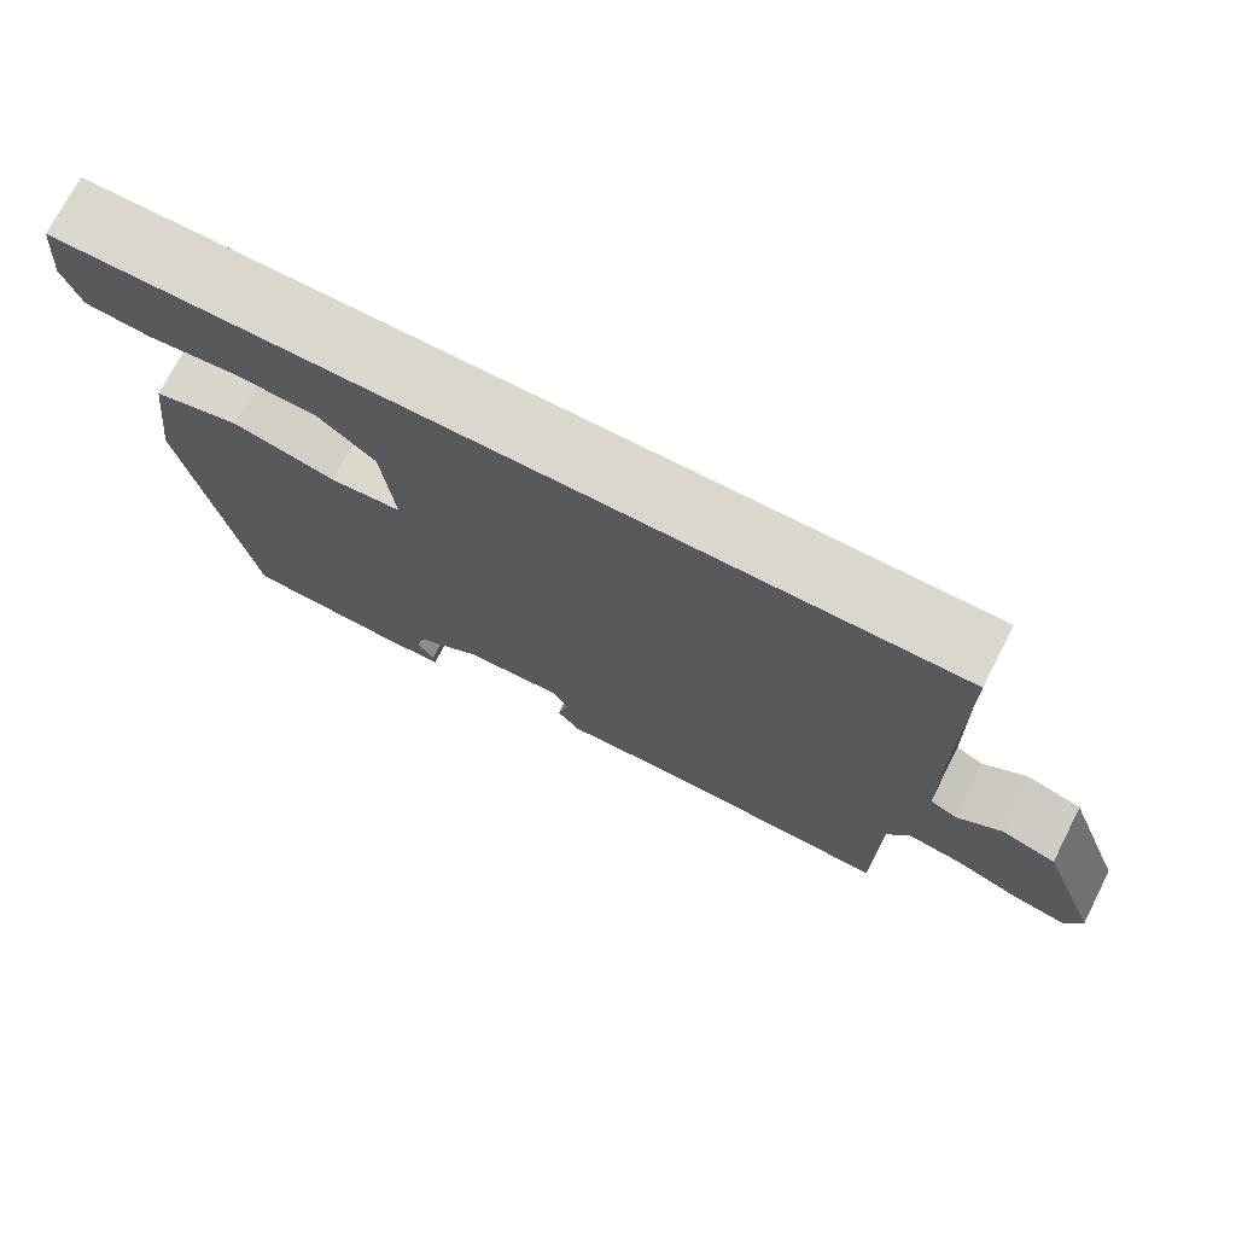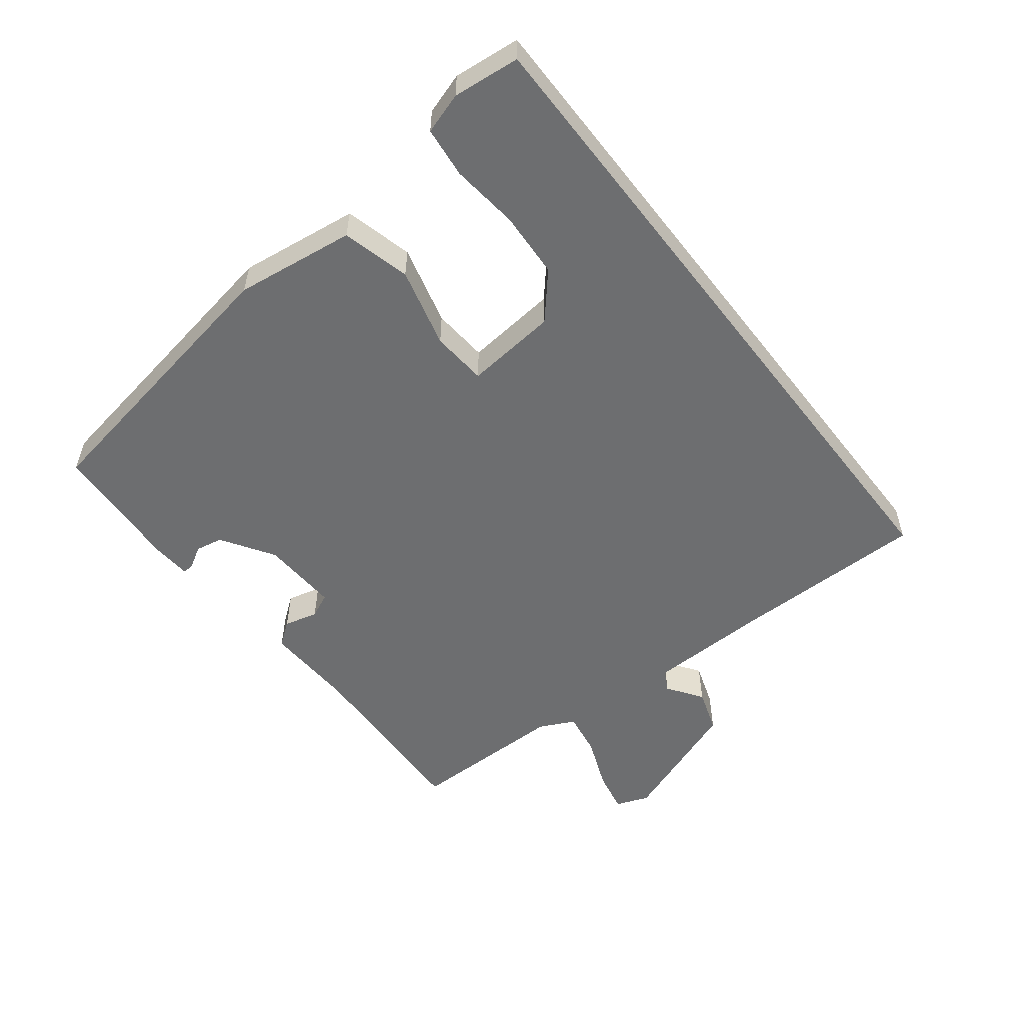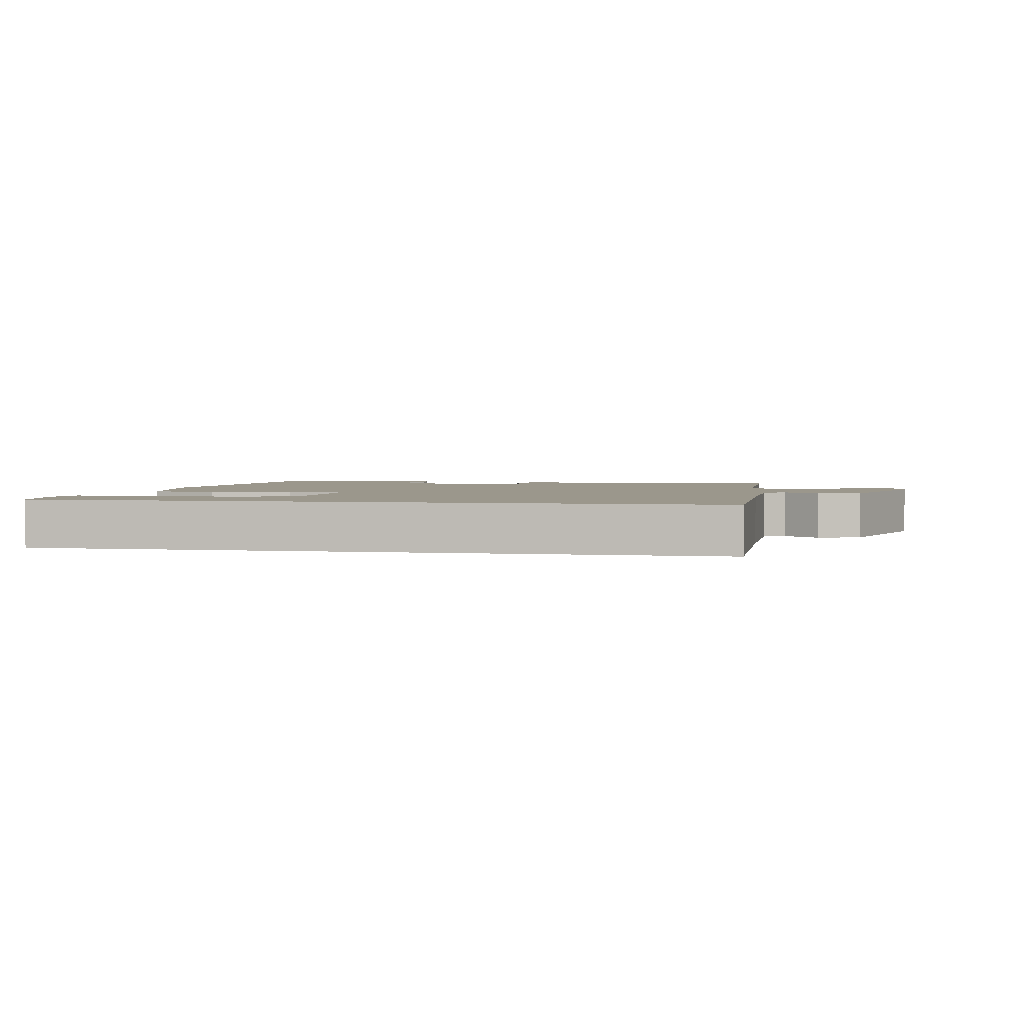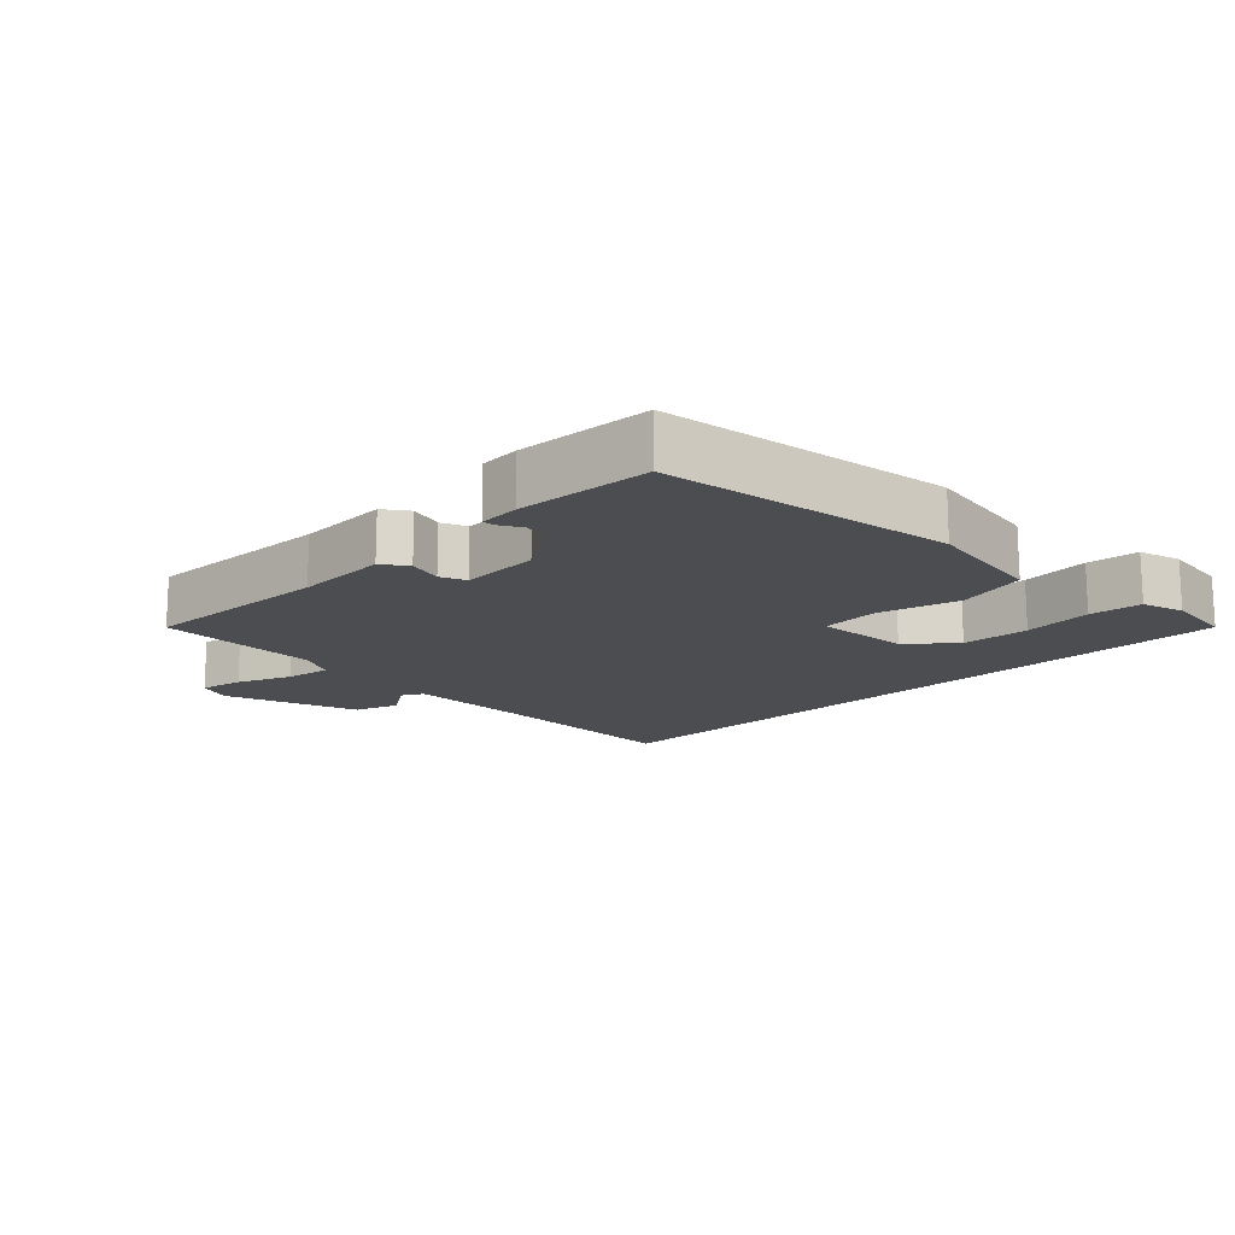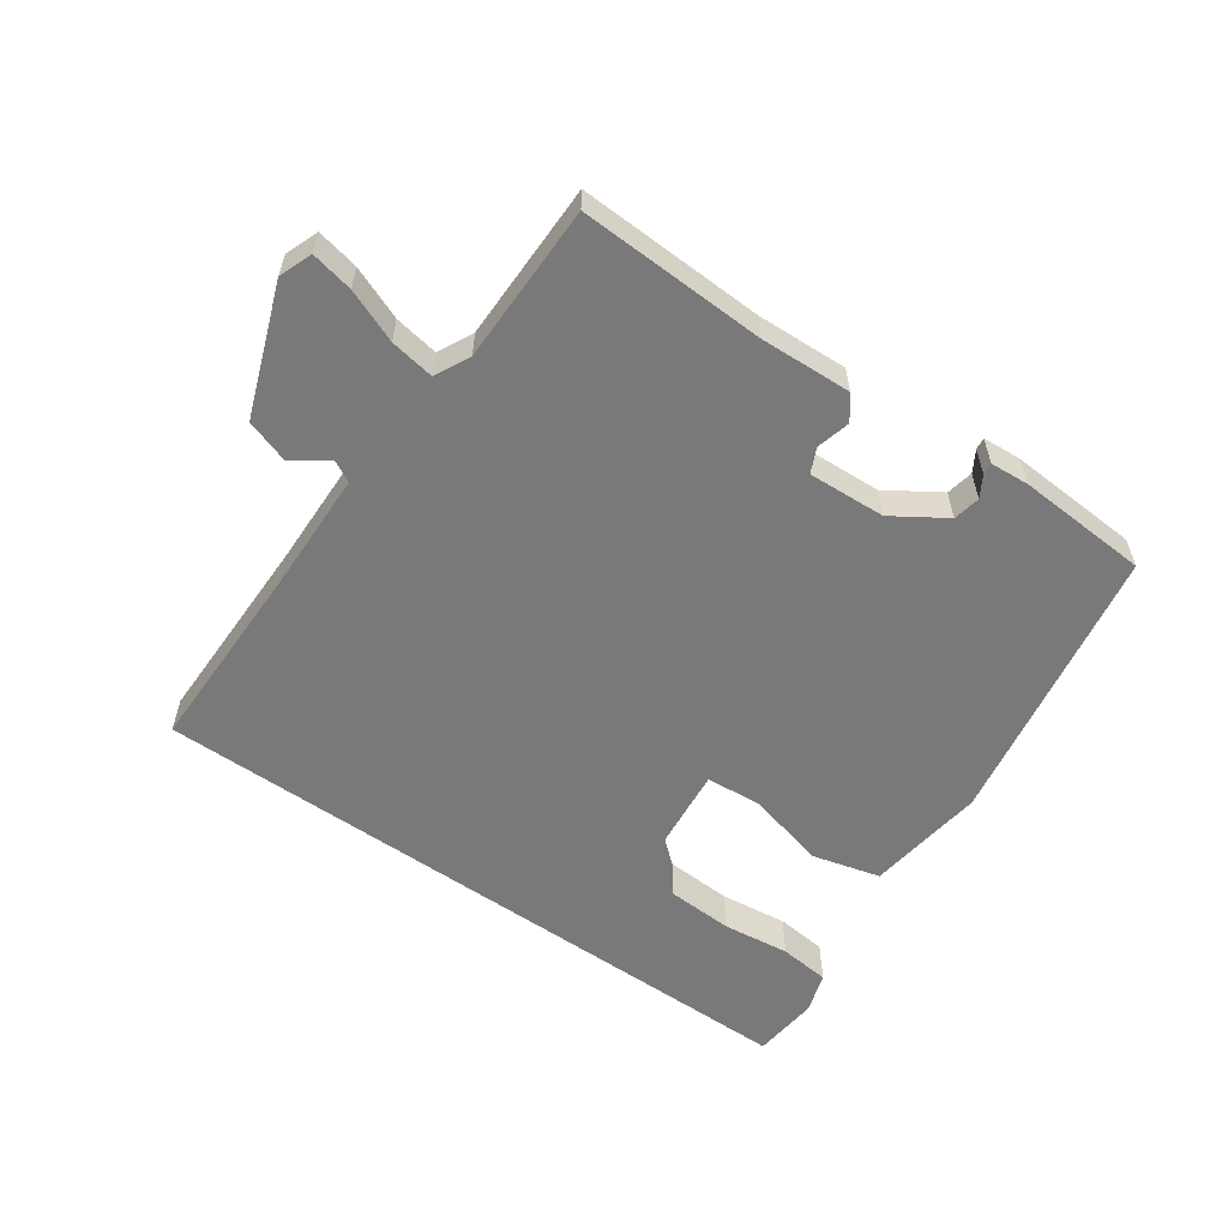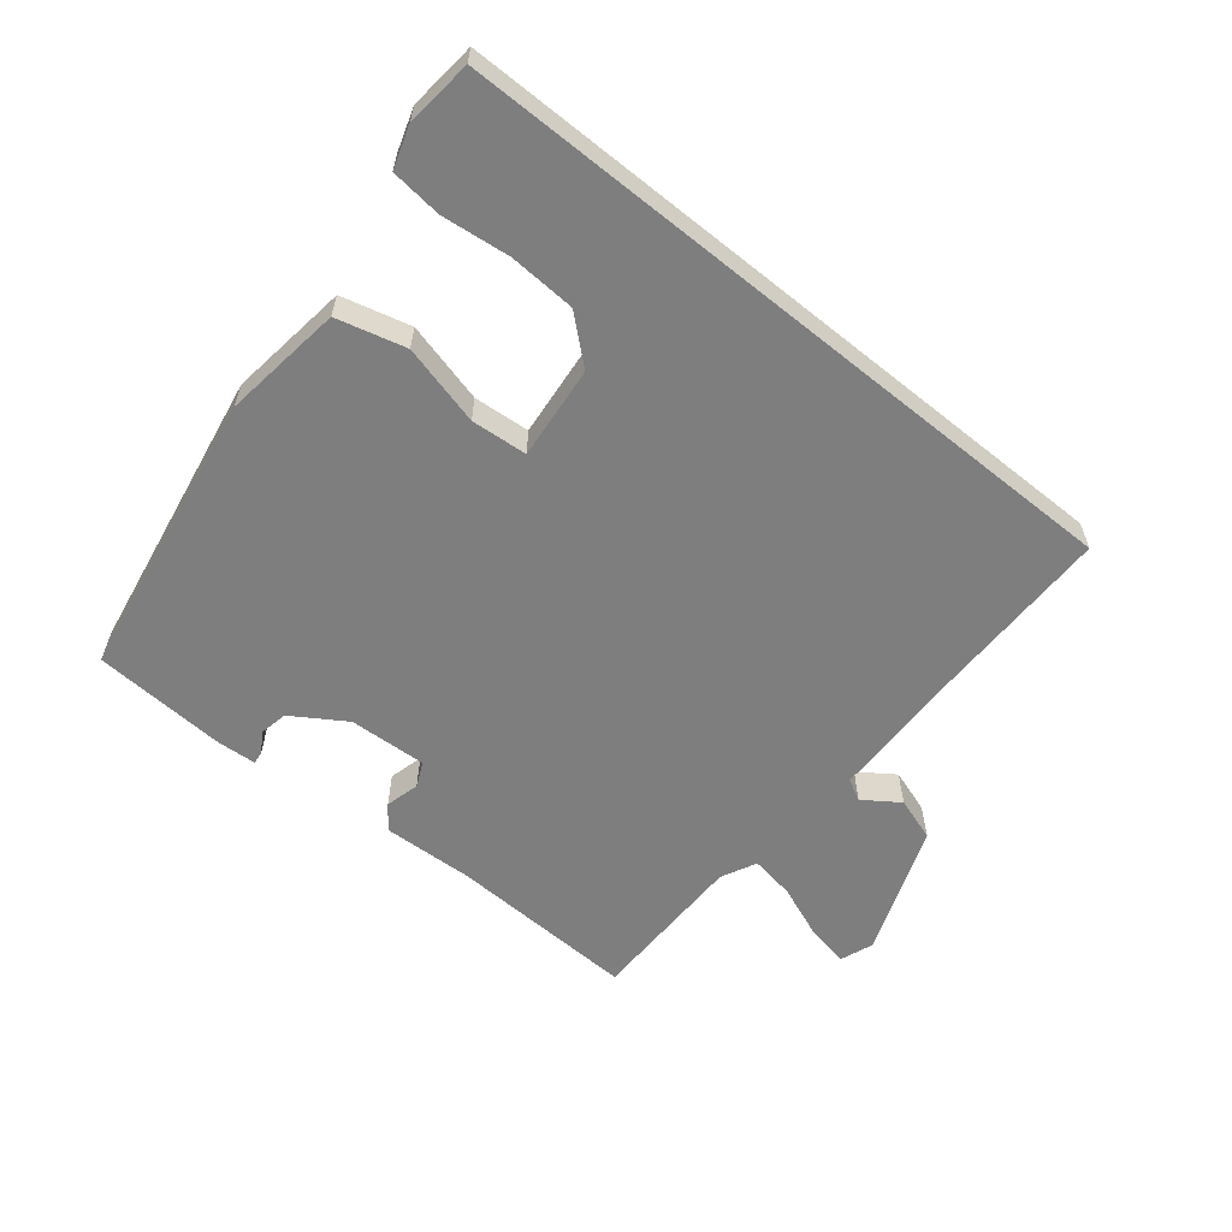
<metadata>
{"format":"obj","ext":"obj","renderer":"f3d","projection":"perspective","resolution":1024,"background":"white","views":[{"elev":73.3,"azim":27.1,"up":"+Z"},{"elev":-54.3,"azim":-52.3,"up":"+Y"},{"elev":2.6,"azim":10.4,"up":"+Y"},{"elev":-15.6,"azim":-136.2,"up":"+Y"},{"elev":-57.8,"azim":144.9,"up":"+Y"},{"elev":-59.4,"azim":-39.1,"up":"+Y"}]}
</metadata>
<code>
v -0.401 0.07 -0.474
v -0.475 0.07 -0.045
v -0.451 0.07 0.136
v -0.348 0.07 0.163
v -0.227 0.07 0.132
v -0.143 0.07 0.139
v -0.157 0.07 0.278
v -0.224 0.07 0.336
v -0.324 0.07 0.341
v -0.426 0.07 0.329
v -0.503 0.07 0.337
v -0.523 0.07 0.399
v -0.513 0.07 0.5
v 0.522 0.07 0.5
v 0.522 0.07 0.206
v 0.526 0.07 0.022
v 0.558 0.07 0.005
v 0.611 0.07 0.042
v 0.677 0.07 0.02
v 0.75 0.07 -0.176
v 0.731 0.07 -0.226
v 0.667 0.07 -0.213
v 0.587 0.07 -0.181
v 0.52 0.07 -0.17
v 0.494 0.07 -0.223
v 0.493 0.07 -0.463
v 0.21 0.07 -0.452
v 0.072 0.07 -0.458
v 0.045 0.07 -0.422
v 0.058 0.07 -0.371
v 0.041 0.07 -0.334
v -0.076 0.07 -0.34
v -0.155 0.07 -0.391
v -0.163 0.07 -0.432
v -0.144 0.07 -0.464
v -0.142 0.07 -0.482
v -0.202 0.07 -0.486
v -0.401 0 -0.474
v -0.475 0 -0.045
v -0.451 0 0.136
v -0.348 0 0.163
v -0.227 0 0.132
v -0.143 0 0.139
v -0.157 0 0.278
v -0.224 0 0.336
v -0.324 0 0.341
v -0.426 0 0.329
v -0.503 0 0.337
v -0.523 0 0.399
v -0.513 0 0.5
v 0.522 0 0.5
v 0.522 0 0.206
v 0.526 0 0.022
v 0.558 0 0.005
v 0.611 0 0.042
v 0.677 0 0.02
v 0.75 0 -0.176
v 0.731 0 -0.226
v 0.667 0 -0.213
v 0.587 0 -0.181
v 0.52 0 -0.17
v 0.494 0 -0.223
v 0.493 0 -0.463
v 0.21 0 -0.452
v 0.072 0 -0.458
v 0.045 0 -0.422
v 0.058 0 -0.371
v 0.041 0 -0.334
v -0.076 0 -0.34
v -0.155 0 -0.391
v -0.163 0 -0.432
v -0.144 0 -0.464
v -0.142 0 -0.482
v -0.202 0 -0.486
f 34 35 36 37
f 33 34 37 1
f 32 33 1 2
f 31 32 2 3
f 27 28 29 30
f 25 26 27 30
f 24 25 30 31
f 20 21 22 23
f 20 23 24
f 17 18 19 20
f 16 17 20 24
f 15 16 24 31
f 9 10 11 12
f 8 9 12 13
f 31 3 4 5
f 31 5 6
f 15 31 6 7
f 8 13 14 15
f 7 8 15
f 74 73 72 71
f 38 74 71 70
f 39 38 70 69
f 40 39 69 68
f 67 66 65 64
f 67 64 63 62
f 68 67 62 61
f 60 59 58 57
f 61 60 57
f 57 56 55 54
f 61 57 54 53
f 68 61 53 52
f 49 48 47 46
f 50 49 46 45
f 42 41 40 68
f 43 42 68
f 44 43 68 52
f 52 51 50 45
f 52 45 44
f 1 38 39 2
f 2 39 40 3
f 3 40 41 4
f 4 41 42 5
f 5 42 43 6
f 6 43 44 7
f 7 44 45 8
f 8 45 46 9
f 9 46 47 10
f 10 47 48 11
f 11 48 49 12
f 12 49 50 13
f 13 50 51 14
f 14 51 52 15
f 15 52 53 16
f 16 53 54 17
f 17 54 55 18
f 18 55 56 19
f 19 56 57 20
f 20 57 58 21
f 21 58 59 22
f 22 59 60 23
f 23 60 61 24
f 24 61 62 25
f 25 62 63 26
f 26 63 64 27
f 27 64 65 28
f 28 65 66 29
f 29 66 67 30
f 30 67 68 31
f 31 68 69 32
f 32 69 70 33
f 33 70 71 34
f 34 71 72 35
f 35 72 73 36
f 36 73 74 37
f 37 74 38 1

</code>
